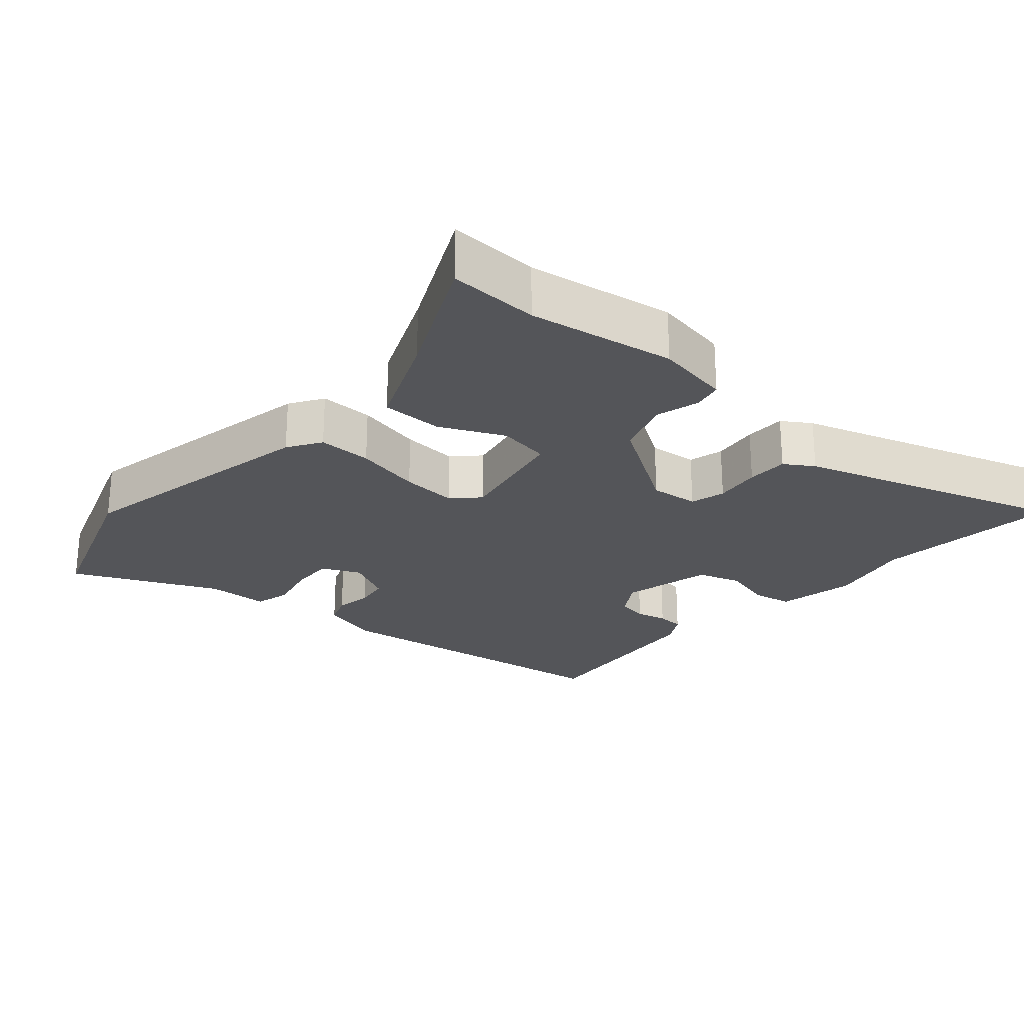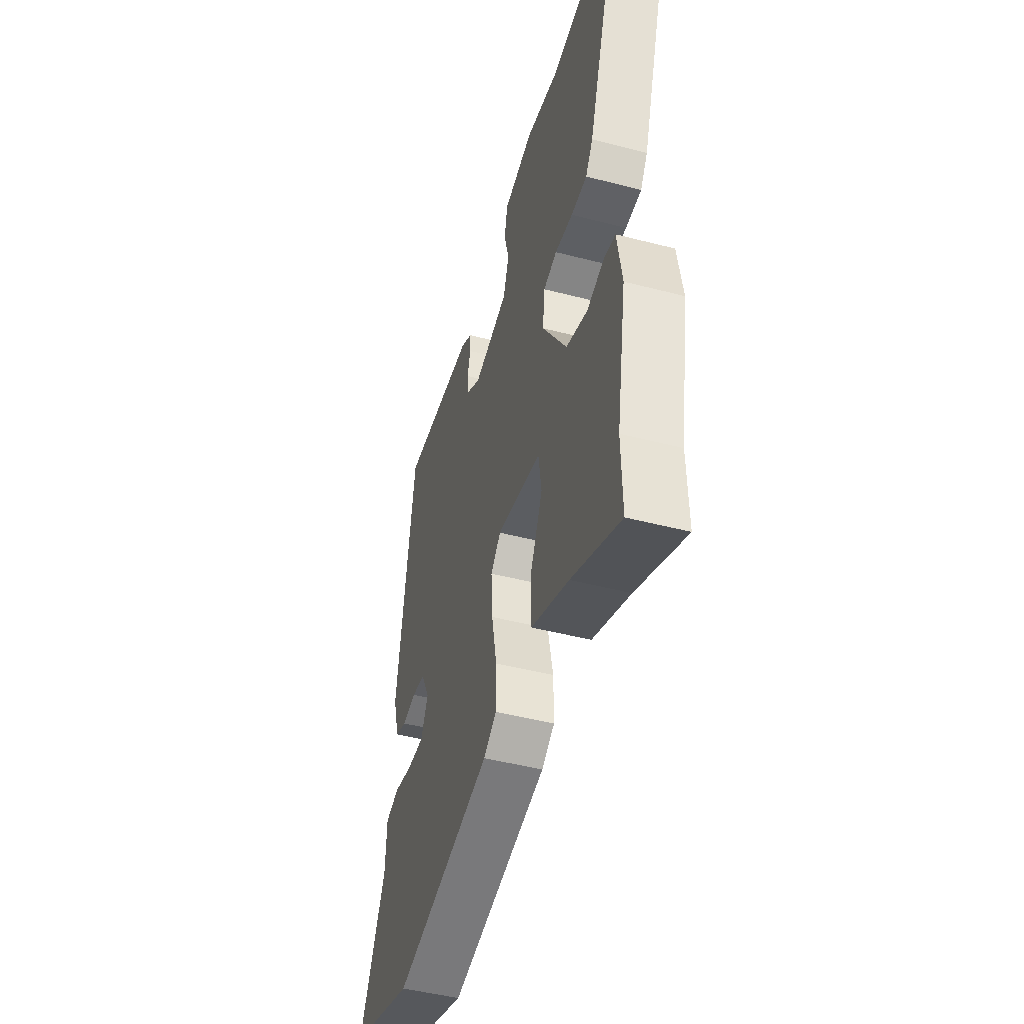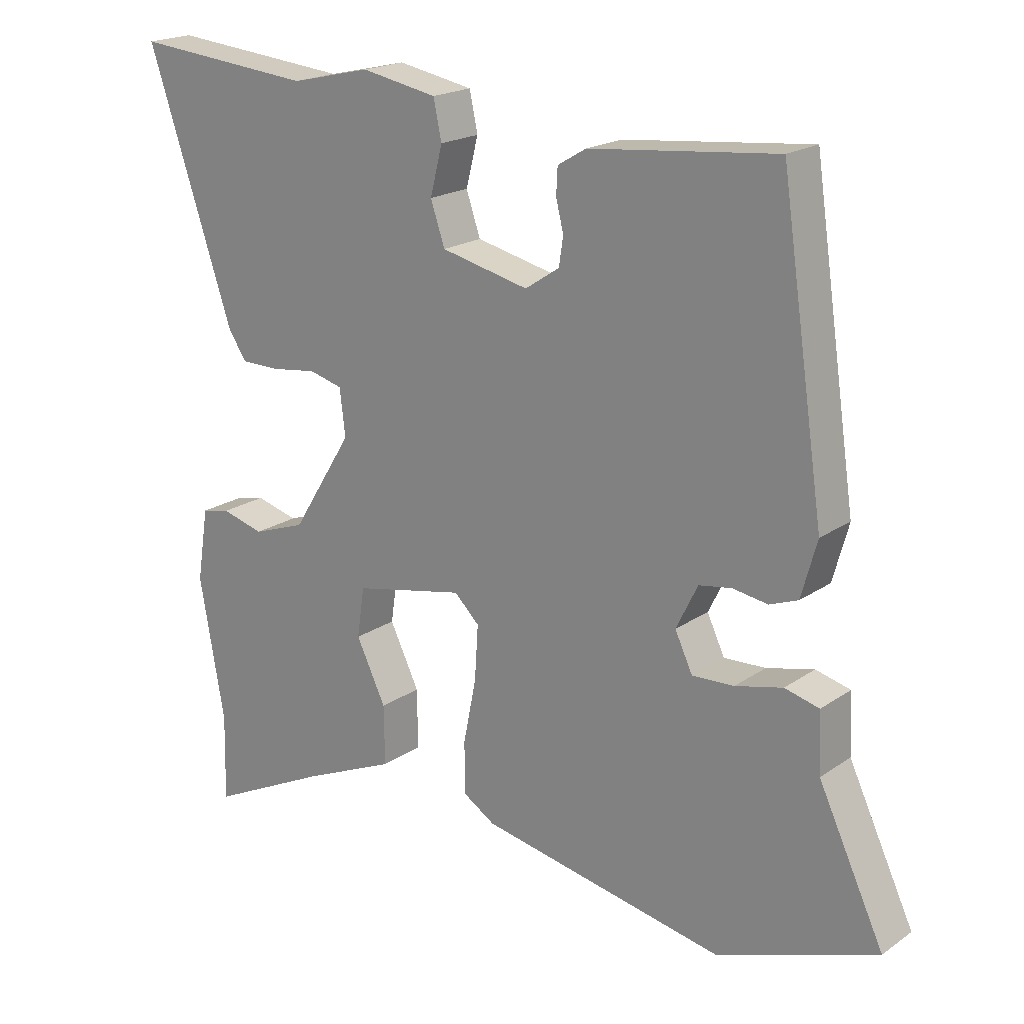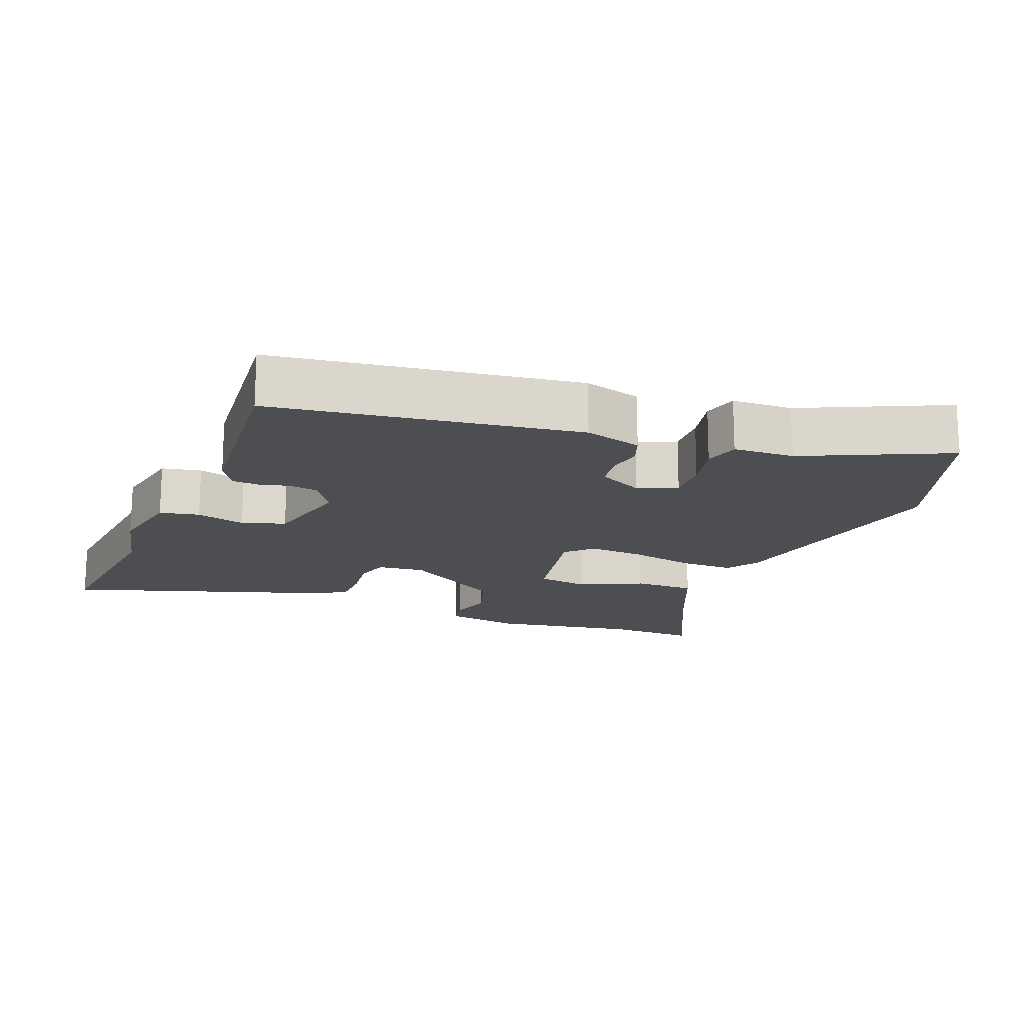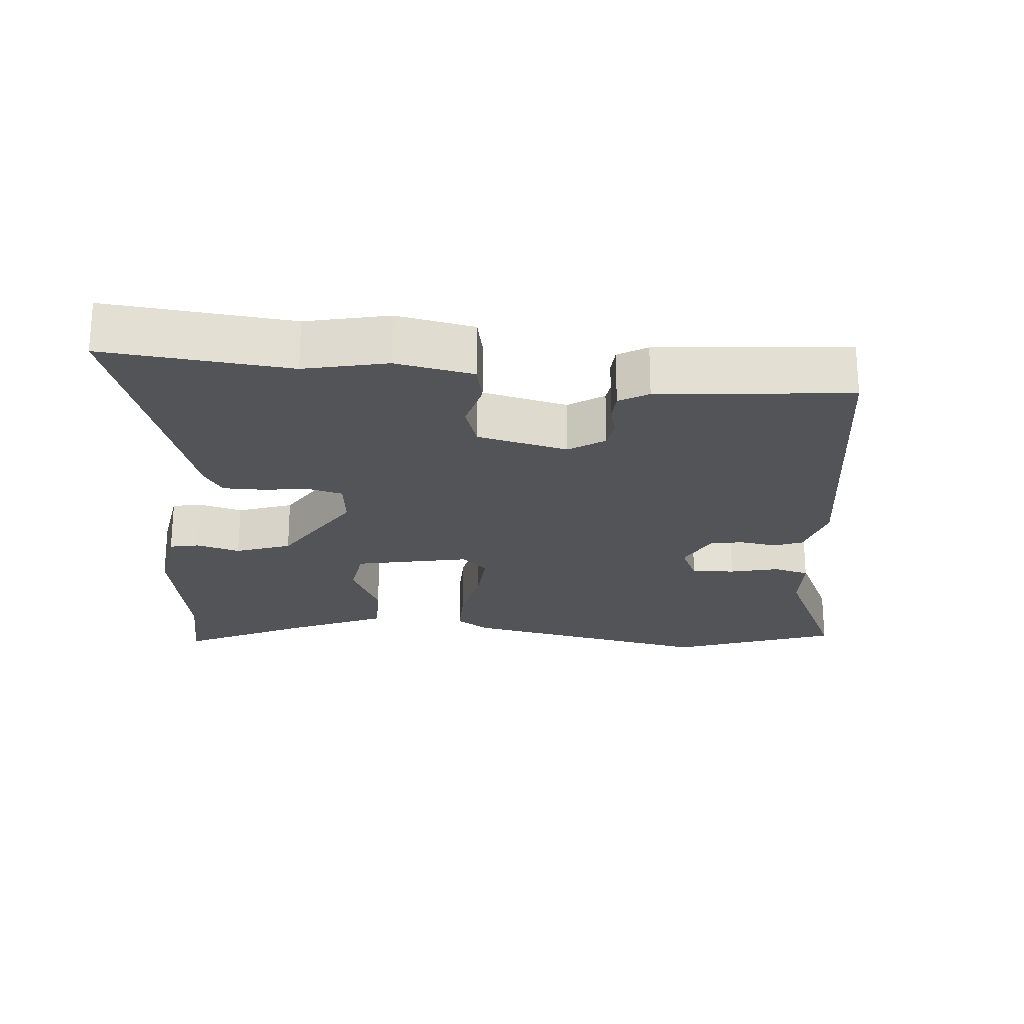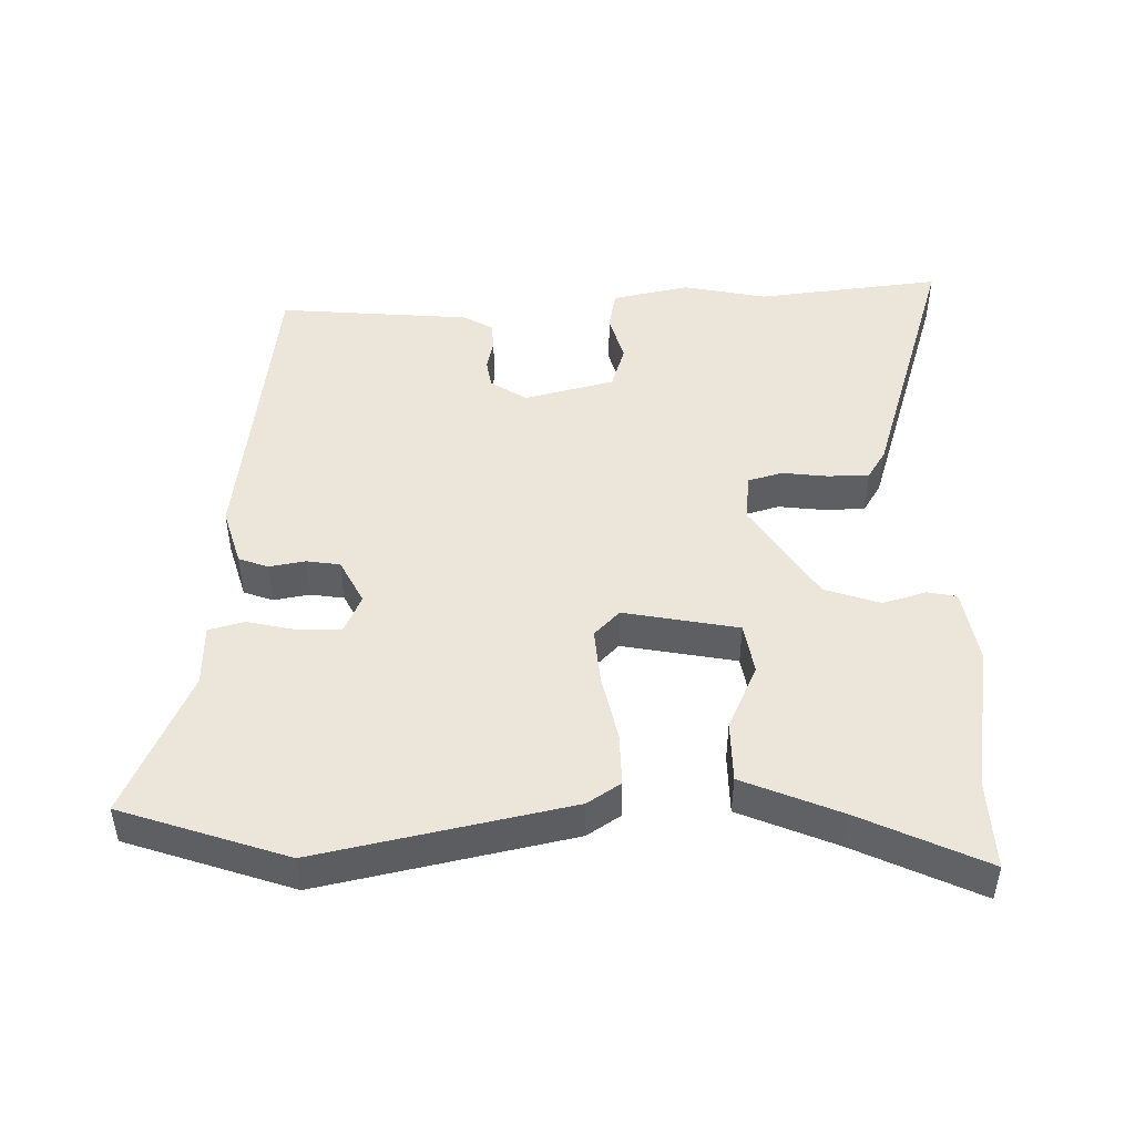
<metadata>
{"format":"obj","ext":"obj","renderer":"f3d","projection":"perspective","resolution":1024,"background":"white","views":[{"elev":-24.8,"azim":-131.8,"up":"+Y"},{"elev":-47.3,"azim":-106.3,"up":"+Z"},{"elev":19.7,"azim":38.6,"up":"+Z"},{"elev":-16.9,"azim":67.9,"up":"+Y"},{"elev":-23.2,"azim":-5.3,"up":"+Y"},{"elev":47.7,"azim":177.7,"up":"+Y"}]}
</metadata>
<code>
v 0.605 0.07 -0.462
v 0.368 0.07 -0.547
v 0.006 0.07 -0.478
v -0.042 0.07 -0.448
v -0.042 0.07 -0.371
v -0.023 0.07 -0.276
v -0.018 0.07 -0.196
v -0.055 0.07 -0.16
v -0.219 0.07 -0.194
v -0.23 0.07 -0.268
v -0.186 0.07 -0.359
v -0.185 0.07 -0.447
v -0.324 0.07 -0.508
v -0.502 0.07 -0.595
v -0.499 0.07 -0.466
v -0.536 0.07 -0.257
v -0.519 0.07 -0.149
v -0.477 0.07 -0.14
v -0.414 0.07 -0.157
v -0.335 0.07 -0.129
v -0.245 0.07 0.015
v -0.253 0.07 0.084
v -0.303 0.07 0.097
v -0.369 0.07 0.088
v -0.428 0.07 0.088
v -0.455 0.07 0.129
v -0.582 0.07 0.508
v -0.315 0.07 0.483
v -0.196 0.07 0.51
v -0.084 0.07 0.489
v -0.072 0.07 0.432
v -0.09 0.07 0.361
v -0.069 0.07 0.299
v 0.061 0.07 0.269
v 0.112 0.07 0.303
v 0.118 0.07 0.345
v 0.107 0.07 0.389
v 0.109 0.07 0.428
v 0.151 0.07 0.453
v 0.427 0.07 0.481
v 0.492 0.07 0.043
v 0.469 0.07 -0.04
v 0.427 0.07 -0.056
v 0.375 0.07 -0.048
v 0.327 0.07 -0.056
v 0.295 0.07 -0.121
v 0.321 0.07 -0.176
v 0.383 0.07 -0.173
v 0.453 0.07 -0.156
v 0.504 0.07 -0.169
v 0.508 0.07 -0.257
v 0.605 0 -0.462
v 0.368 0 -0.547
v 0.006 0 -0.478
v -0.042 0 -0.448
v -0.042 0 -0.371
v -0.023 0 -0.276
v -0.018 0 -0.196
v -0.055 0 -0.16
v -0.219 0 -0.194
v -0.23 0 -0.268
v -0.186 0 -0.359
v -0.185 0 -0.447
v -0.324 0 -0.508
v -0.502 0 -0.595
v -0.499 0 -0.466
v -0.536 0 -0.257
v -0.519 0 -0.149
v -0.477 0 -0.14
v -0.414 0 -0.157
v -0.335 0 -0.129
v -0.245 0 0.015
v -0.253 0 0.084
v -0.303 0 0.097
v -0.369 0 0.088
v -0.428 0 0.088
v -0.455 0 0.129
v -0.582 0 0.508
v -0.315 0 0.483
v -0.196 0 0.51
v -0.084 0 0.489
v -0.072 0 0.432
v -0.09 0 0.361
v -0.069 0 0.299
v 0.061 0 0.269
v 0.112 0 0.303
v 0.118 0 0.345
v 0.107 0 0.389
v 0.109 0 0.428
v 0.151 0 0.453
v 0.427 0 0.481
v 0.492 0 0.043
v 0.469 0 -0.04
v 0.427 0 -0.056
v 0.375 0 -0.048
v 0.327 0 -0.056
v 0.295 0 -0.121
v 0.321 0 -0.176
v 0.383 0 -0.173
v 0.453 0 -0.156
v 0.504 0 -0.169
v 0.508 0 -0.257
f 48 49 50 51
f 47 48 51 1
f 41 42 43 44
f 41 44 45
f 40 41 45
f 39 40 45 46
f 36 37 38 39
f 35 36 39 46
f 29 30 31 32
f 28 29 32 33
f 27 28 33
f 26 27 33
f 23 24 25 26
f 23 26 33 34
f 16 17 18 19
f 15 16 19 20
f 13 14 15 20
f 10 11 12 13
f 9 10 13 20
f 8 9 20 21
f 3 4 5 6
f 3 6 7
f 47 1 2 3
f 46 47 3 7
f 34 35 46 7
f 22 23 34
f 8 21 22 34
f 7 8 34
f 102 101 100 99
f 52 102 99 98
f 95 94 93 92
f 96 95 92
f 96 92 91
f 97 96 91 90
f 90 89 88 87
f 97 90 87 86
f 83 82 81 80
f 84 83 80 79
f 84 79 78
f 84 78 77
f 77 76 75 74
f 85 84 77 74
f 70 69 68 67
f 71 70 67 66
f 71 66 65 64
f 64 63 62 61
f 71 64 61 60
f 72 71 60 59
f 57 56 55 54
f 58 57 54
f 54 53 52 98
f 58 54 98 97
f 58 97 86 85
f 85 74 73
f 85 73 72 59
f 85 59 58
f 1 52 53 2
f 2 53 54 3
f 3 54 55 4
f 4 55 56 5
f 5 56 57 6
f 6 57 58 7
f 7 58 59 8
f 8 59 60 9
f 9 60 61 10
f 10 61 62 11
f 11 62 63 12
f 12 63 64 13
f 13 64 65 14
f 14 65 66 15
f 15 66 67 16
f 16 67 68 17
f 17 68 69 18
f 18 69 70 19
f 19 70 71 20
f 20 71 72 21
f 21 72 73 22
f 22 73 74 23
f 23 74 75 24
f 24 75 76 25
f 25 76 77 26
f 26 77 78 27
f 27 78 79 28
f 28 79 80 29
f 29 80 81 30
f 30 81 82 31
f 31 82 83 32
f 32 83 84 33
f 33 84 85 34
f 34 85 86 35
f 35 86 87 36
f 36 87 88 37
f 37 88 89 38
f 38 89 90 39
f 39 90 91 40
f 40 91 92 41
f 41 92 93 42
f 42 93 94 43
f 43 94 95 44
f 44 95 96 45
f 45 96 97 46
f 46 97 98 47
f 47 98 99 48
f 48 99 100 49
f 49 100 101 50
f 50 101 102 51
f 51 102 52 1

</code>
